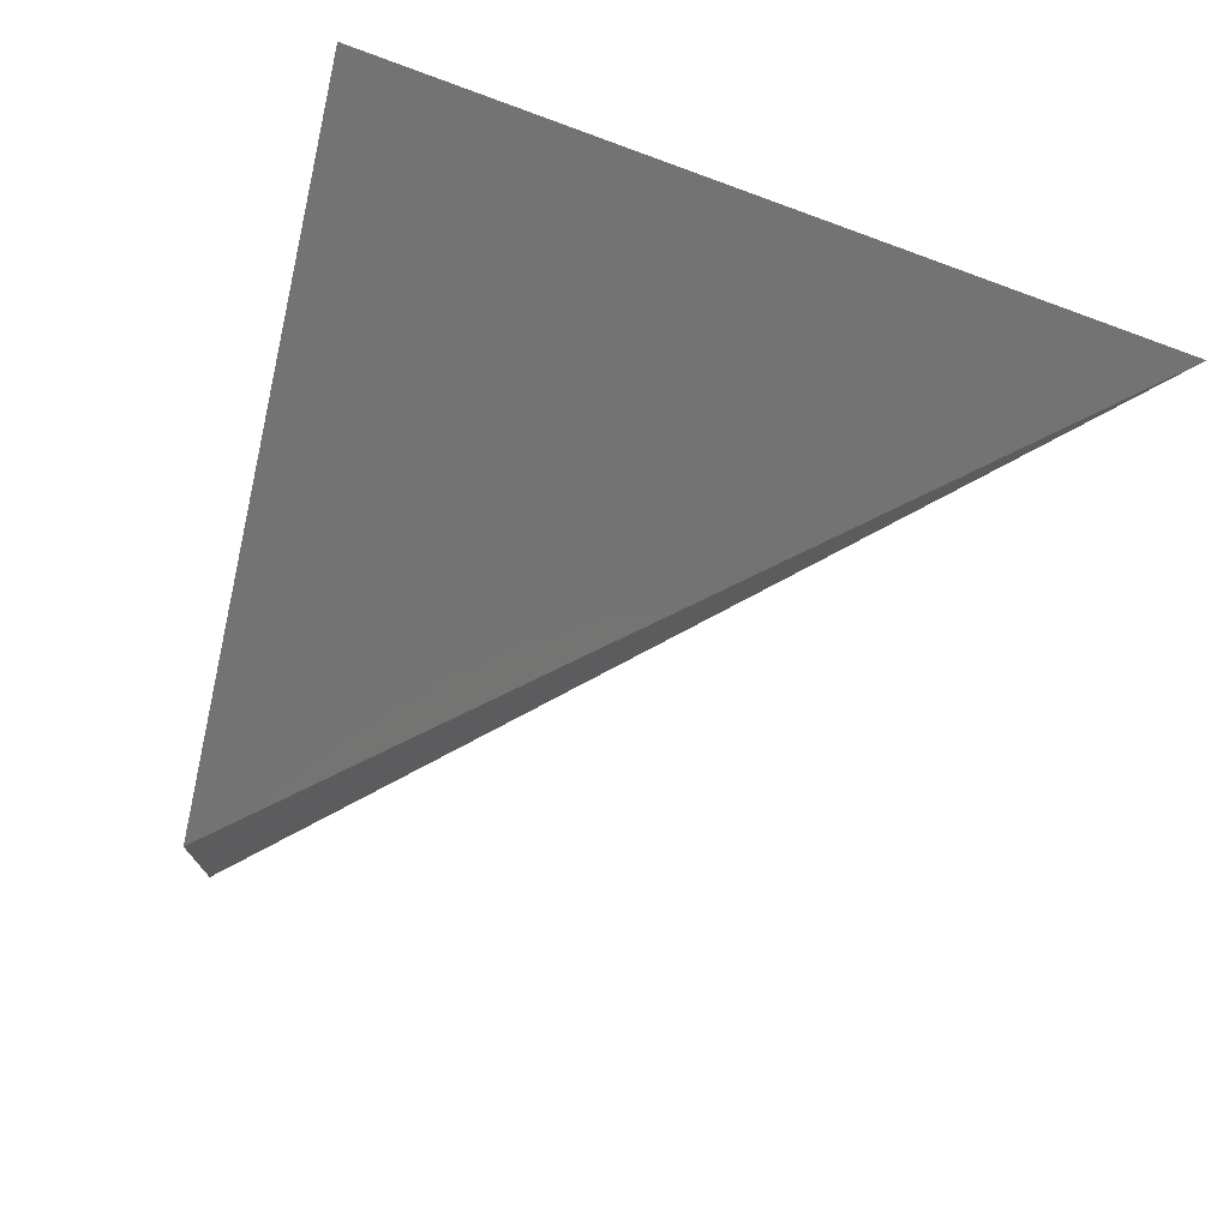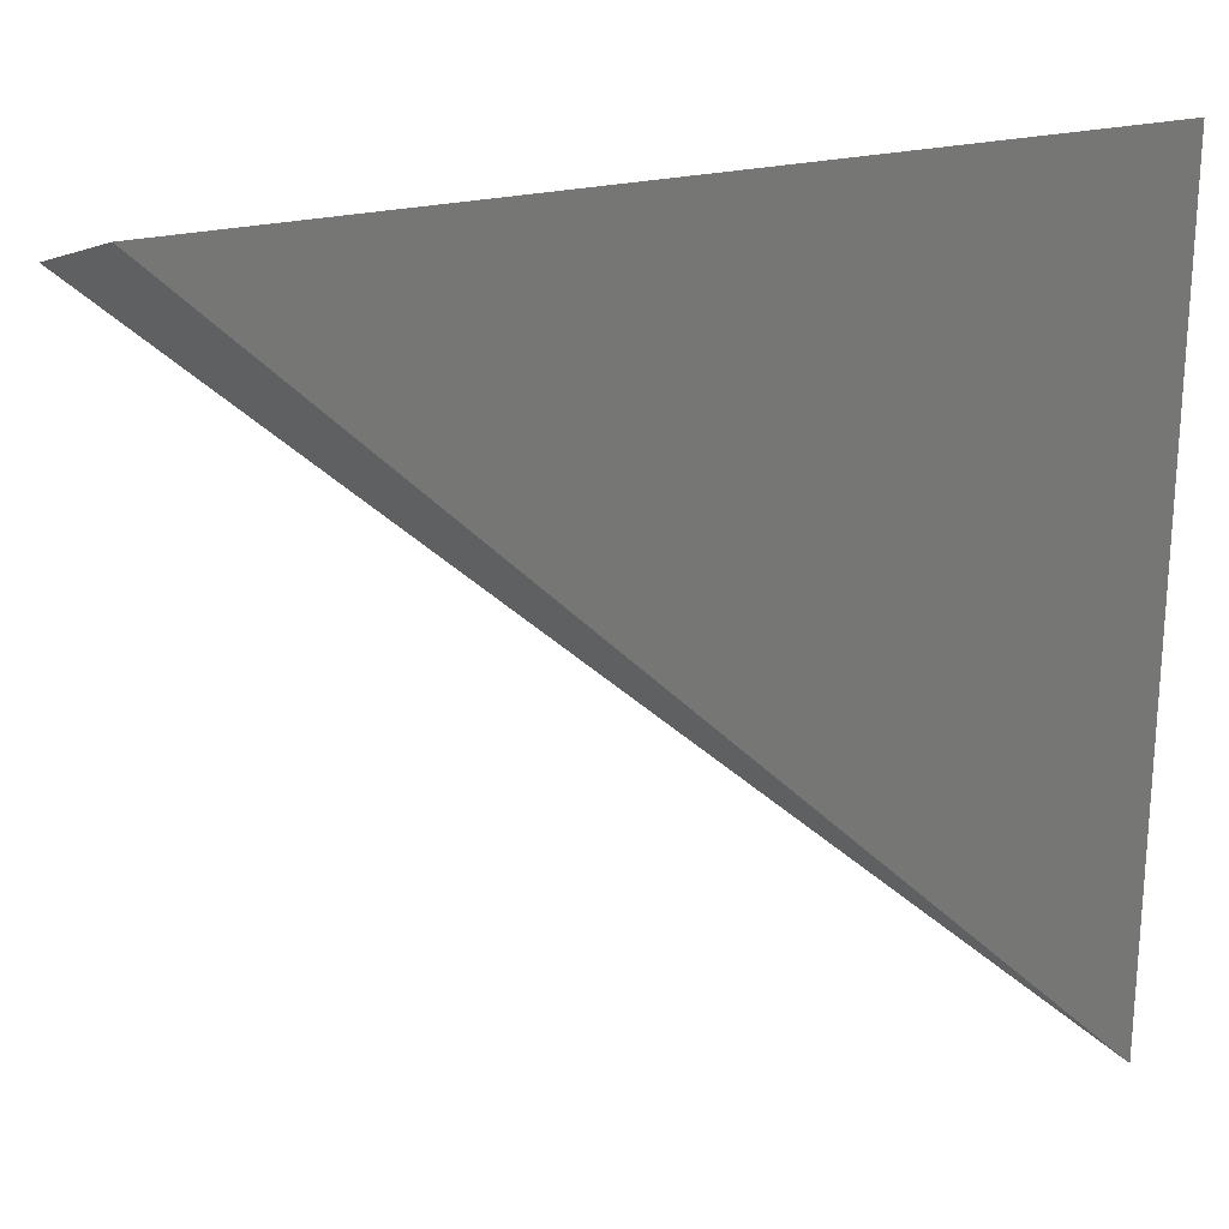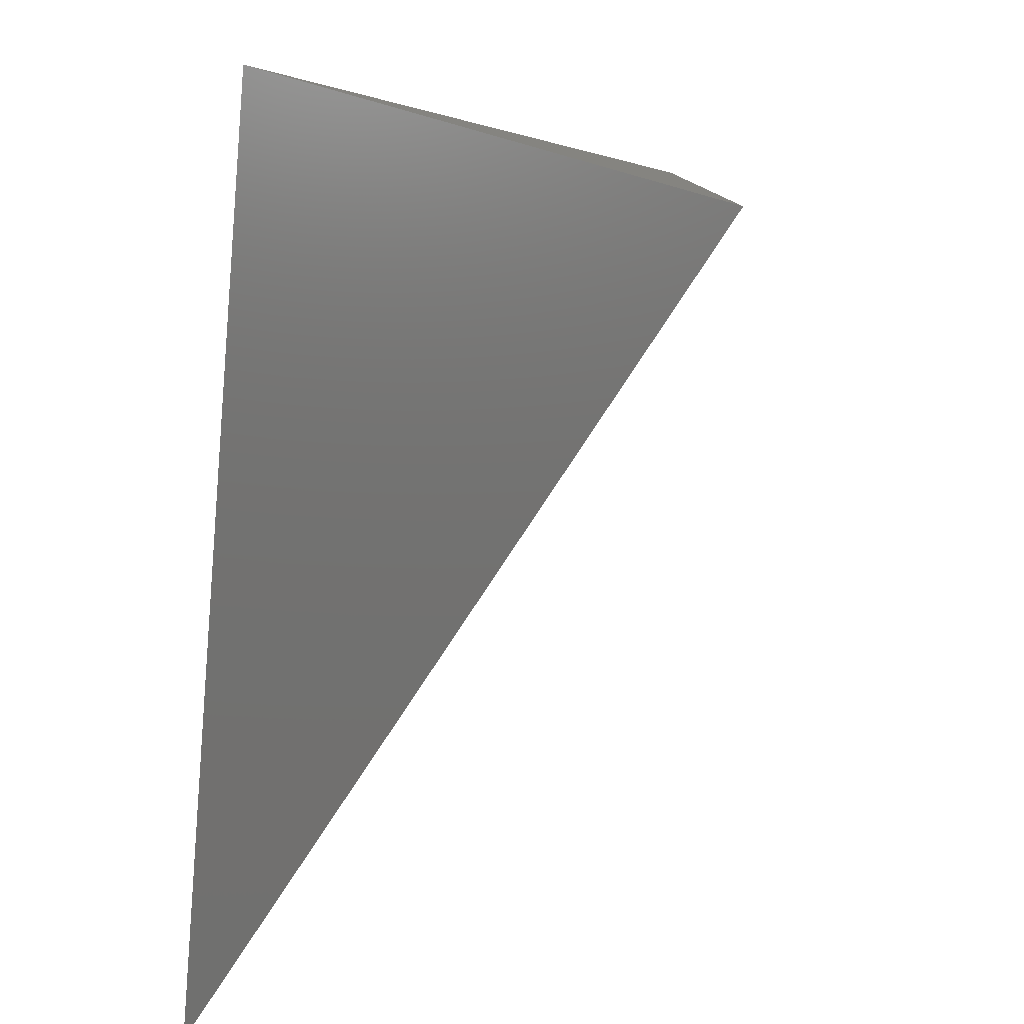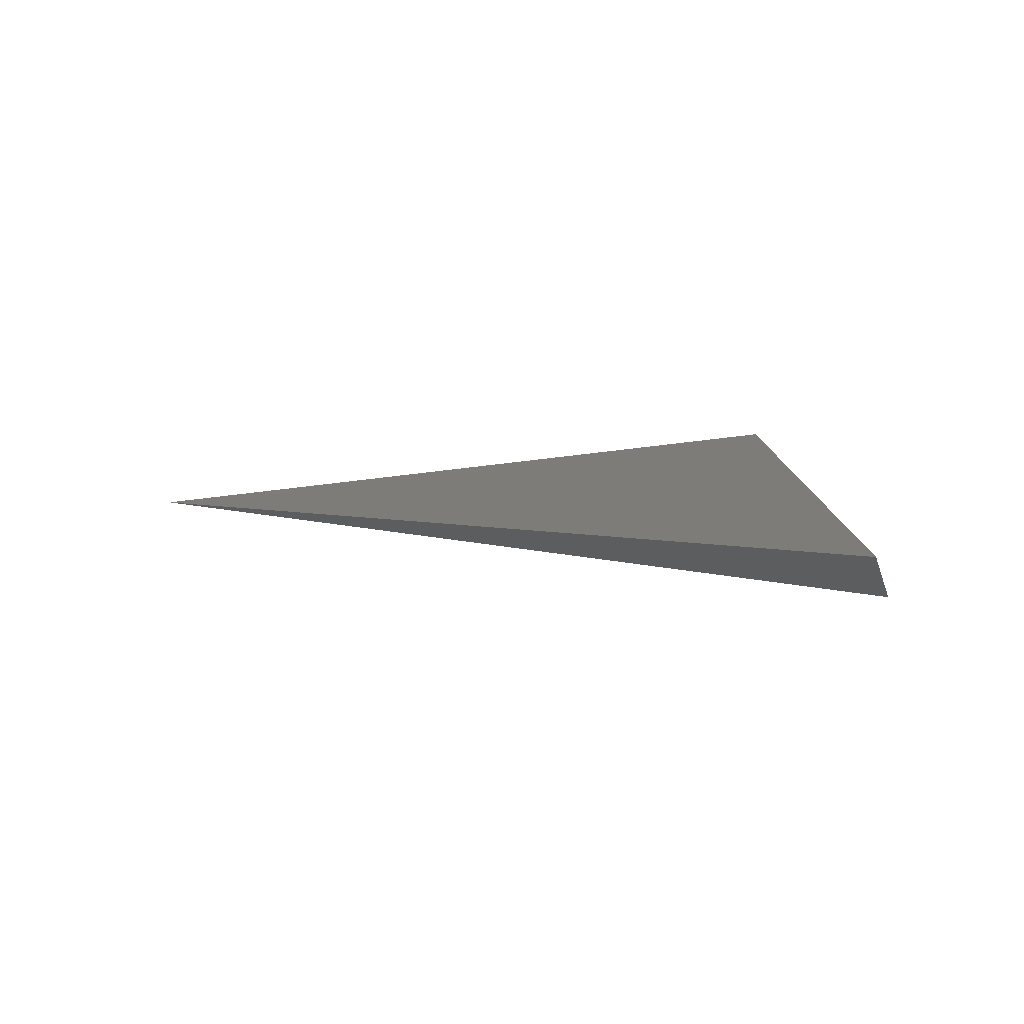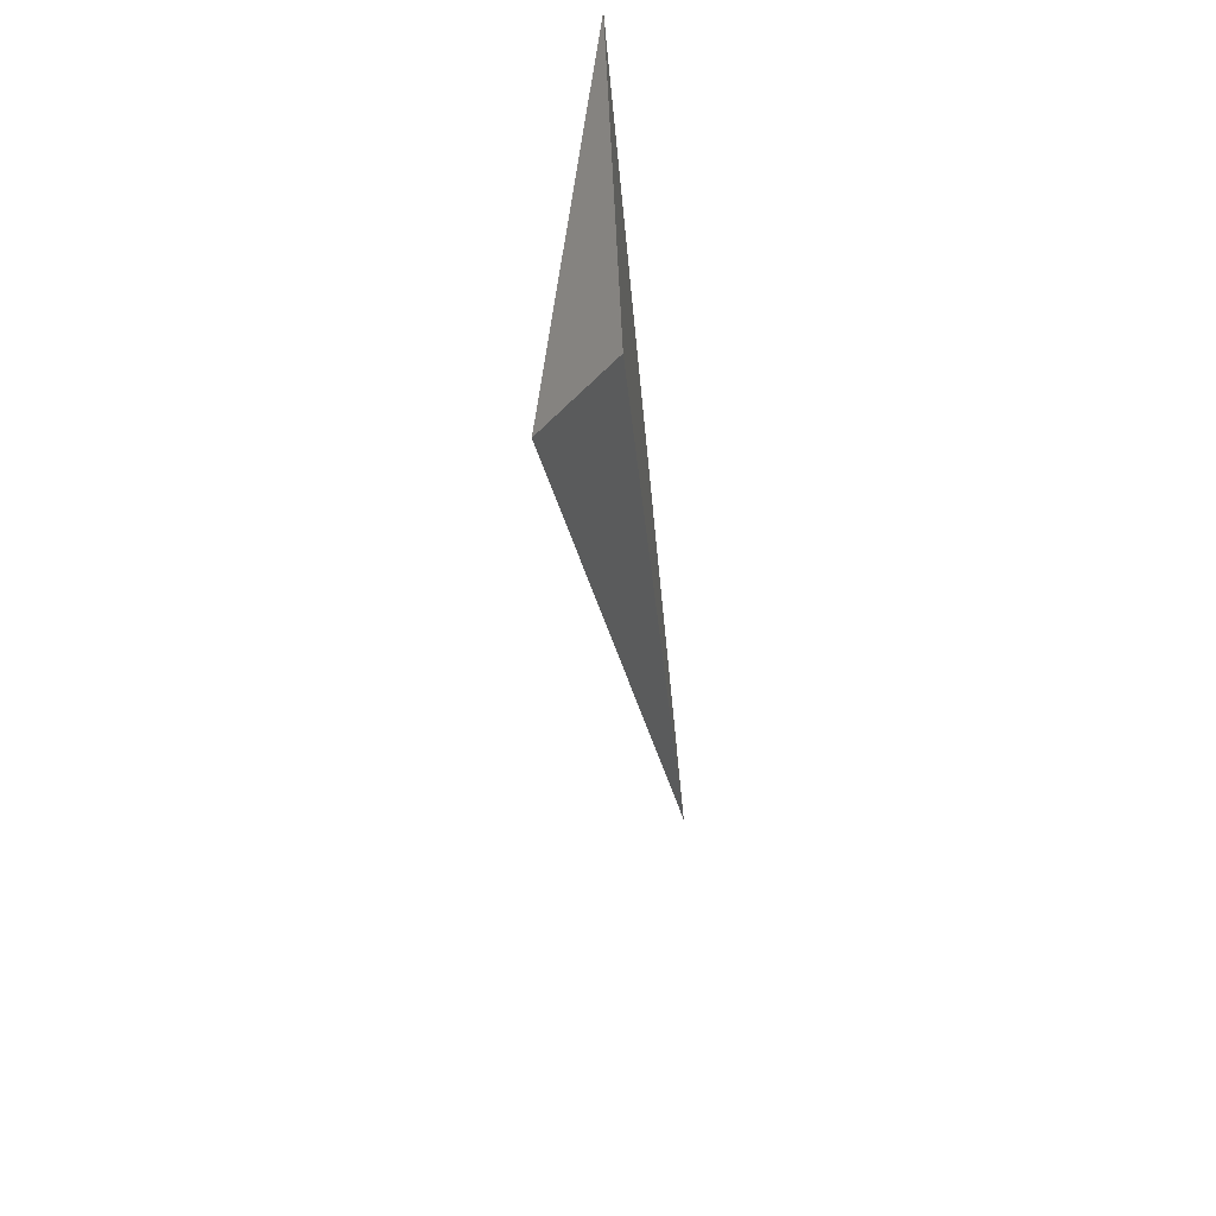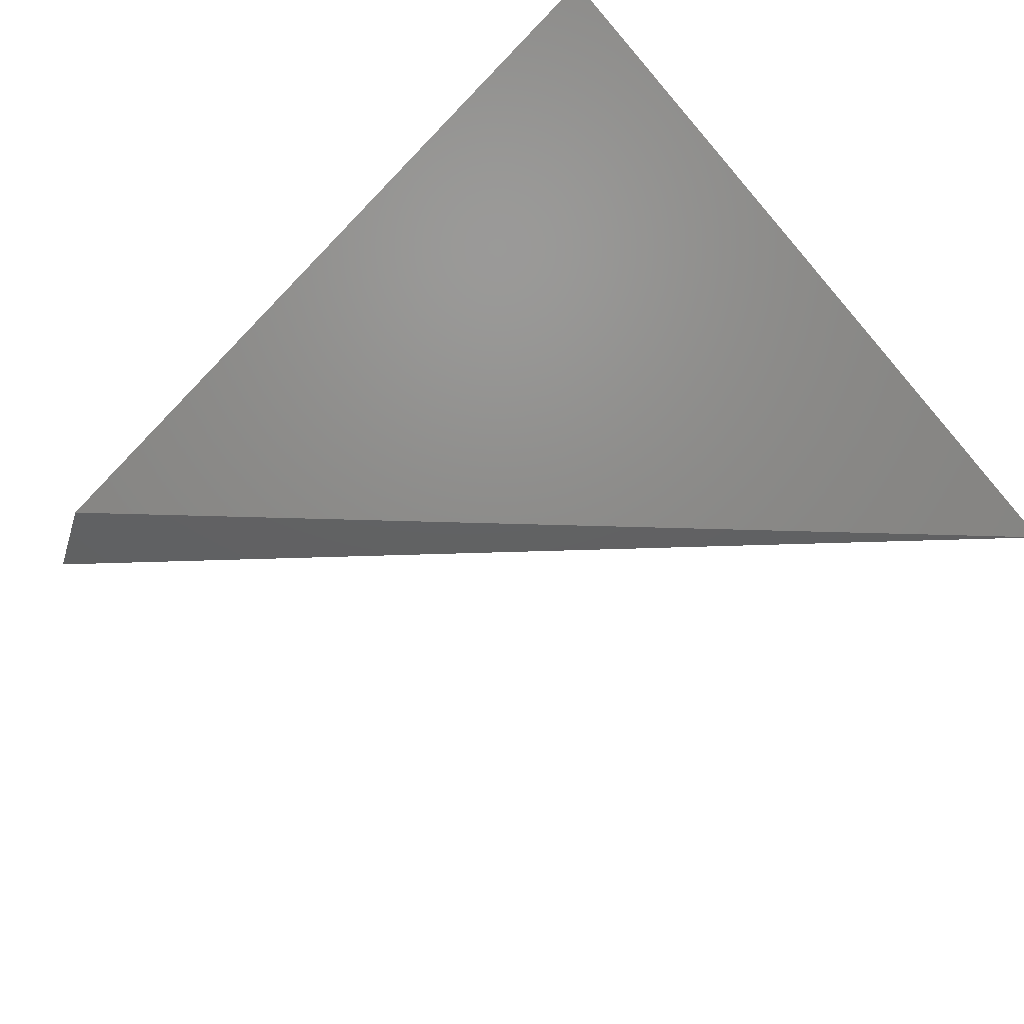
<metadata>
{"format":"stl","ext":"stl","renderer":"f3d","projection":"perspective","resolution":1024,"background":"white","views":[{"elev":-59.7,"azim":-109.0,"up":"+Z"},{"elev":27.4,"azim":-178.5,"up":"+Y"},{"elev":7.5,"azim":-56.4,"up":"+Y"},{"elev":8.0,"azim":82.1,"up":"+Z"},{"elev":21.8,"azim":94.7,"up":"+Y"},{"elev":-78.6,"azim":-139.5,"up":"+Z"}]}
</metadata>
<code>
# stl→obj: 4 verts, 4 faces
v 6.848 9.383 18.11
v 6.083 9.788 17.52
v -2.961 1.644 17.52
v -2.961 10.64 18.42
f 1 2 3
f 2 3 4
f 2 1 4
f 1 3 4

</code>
